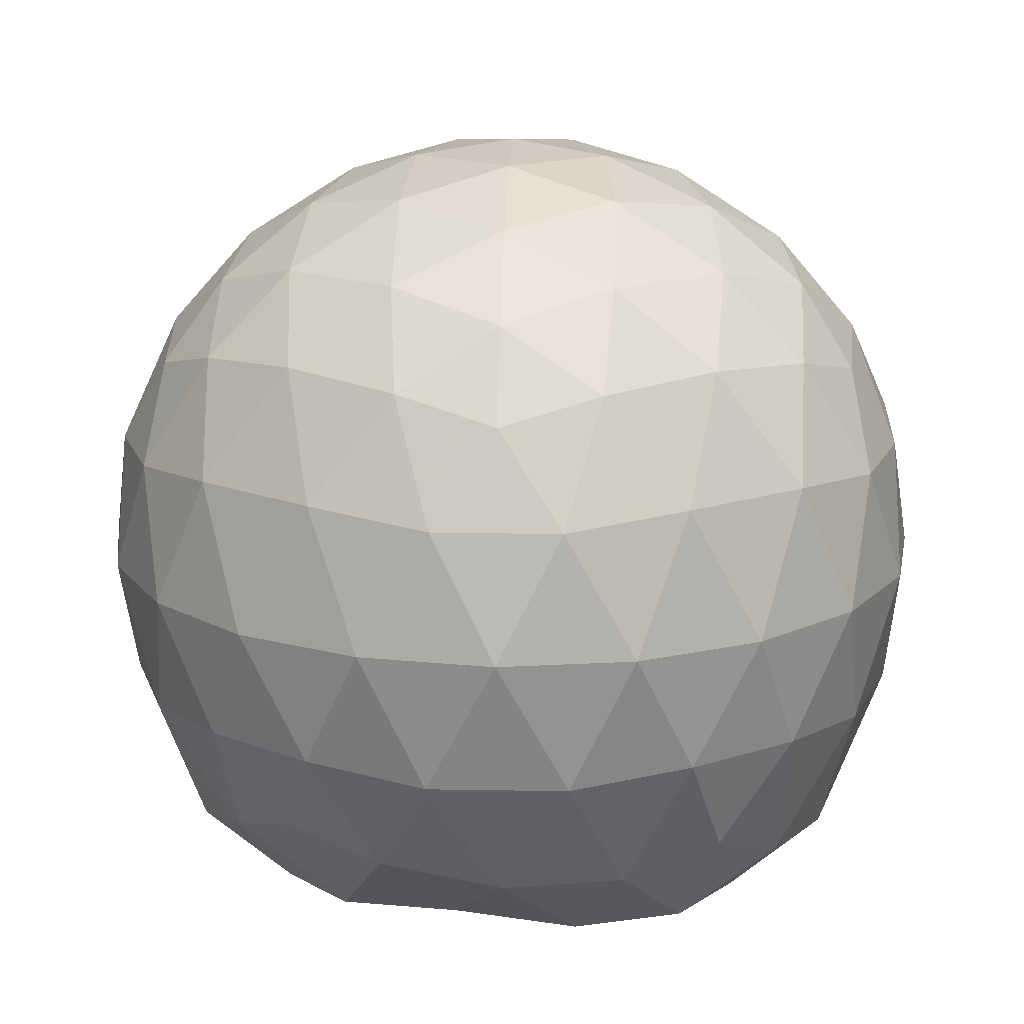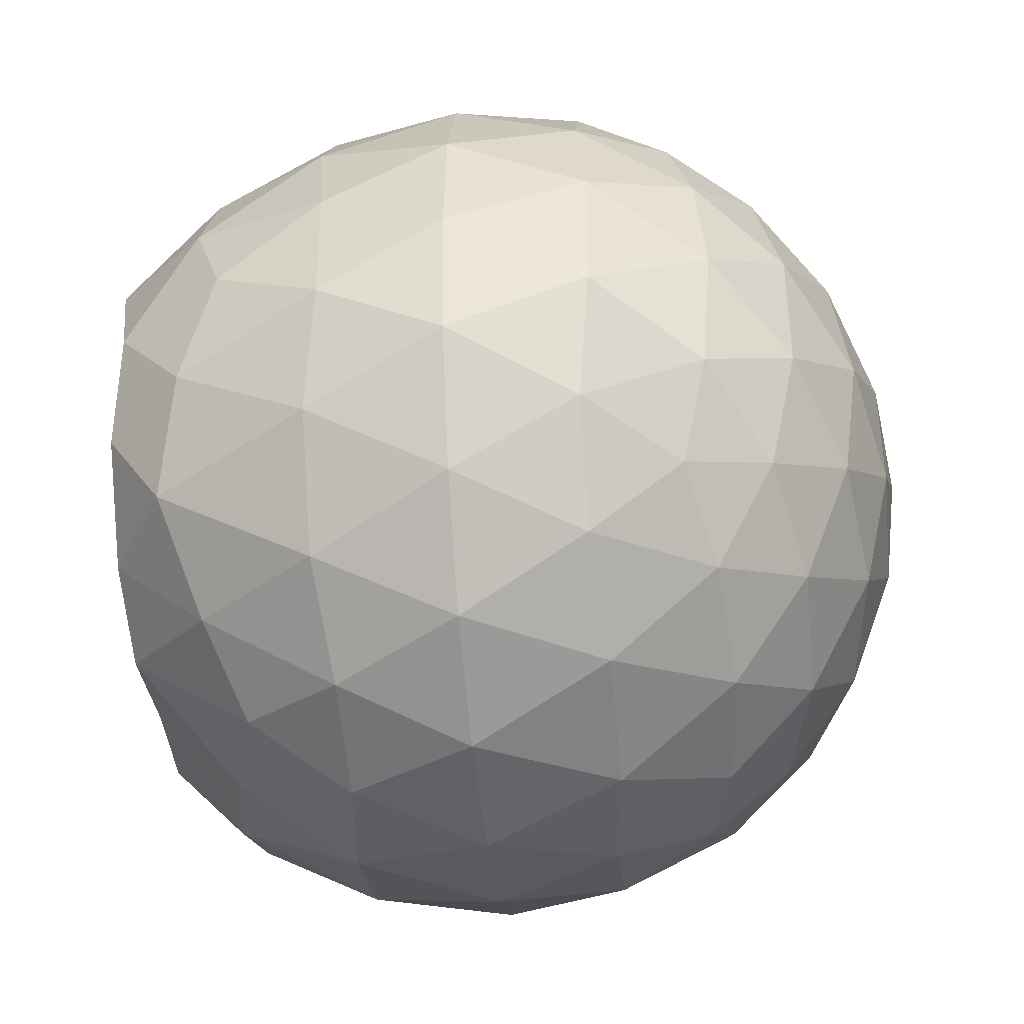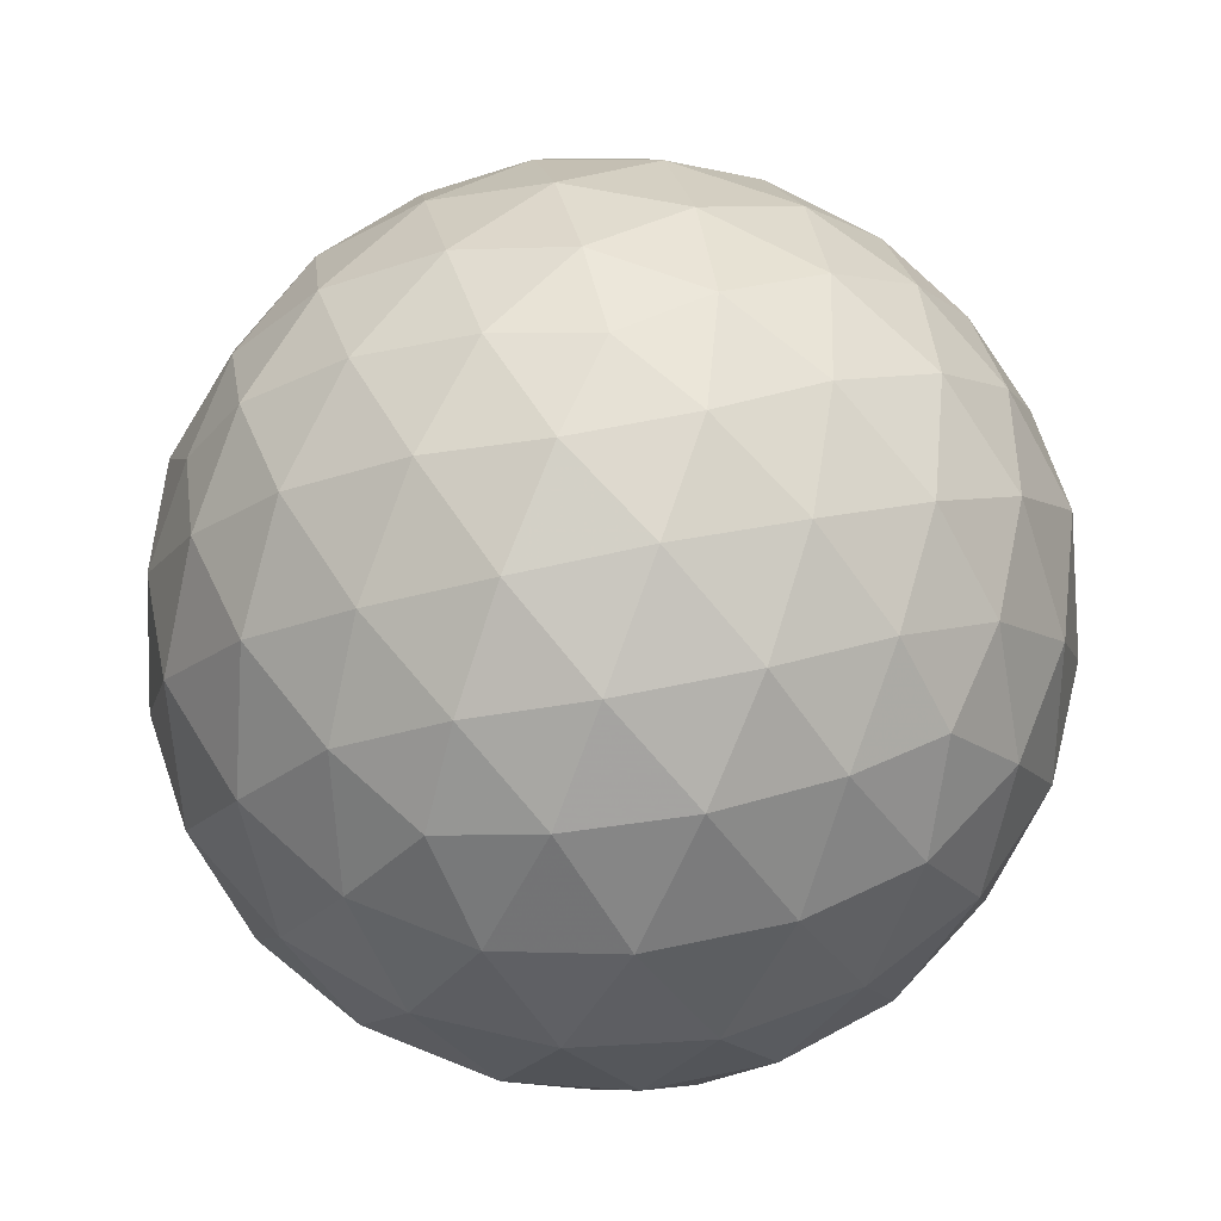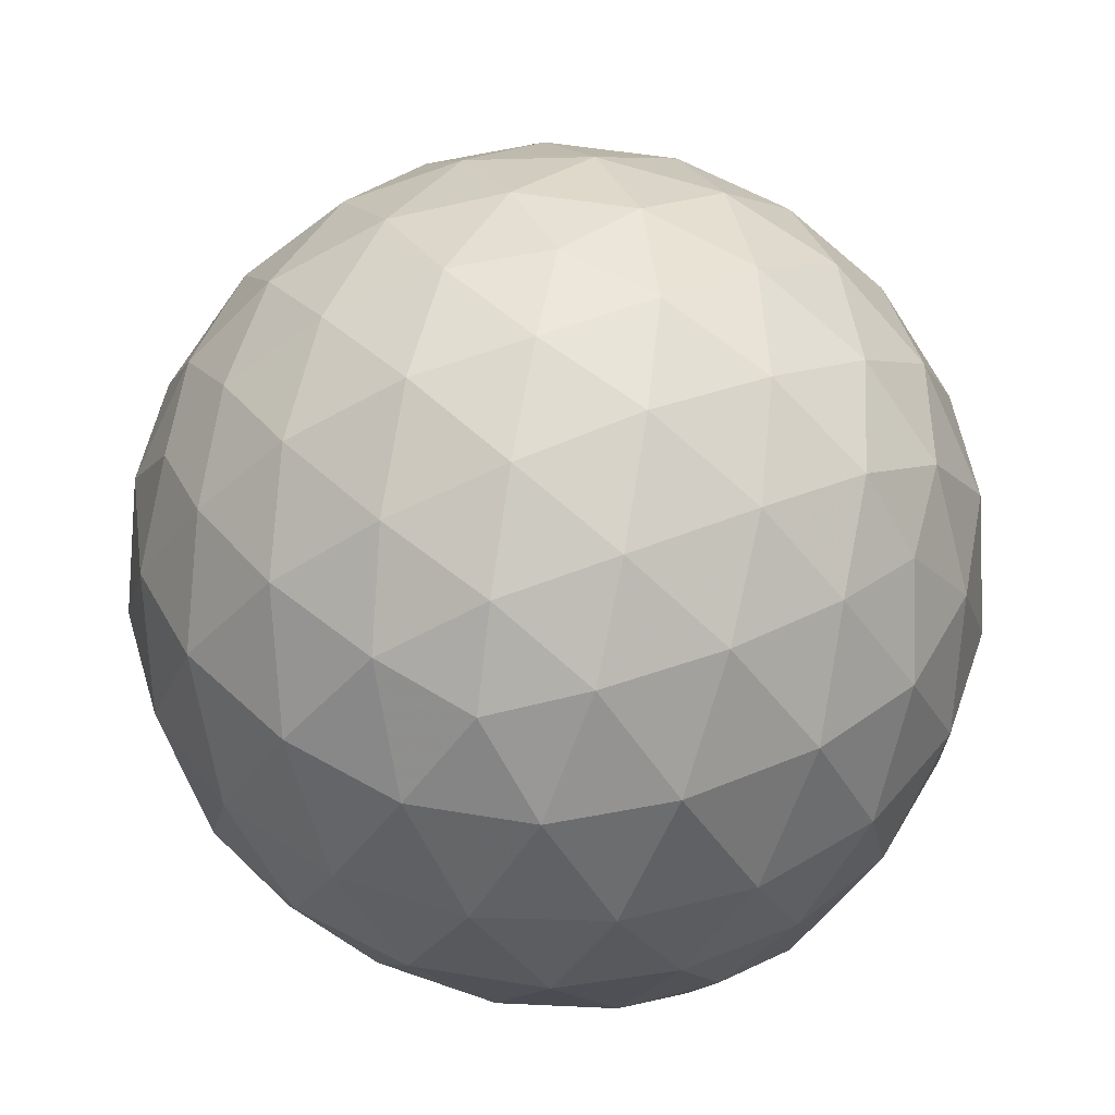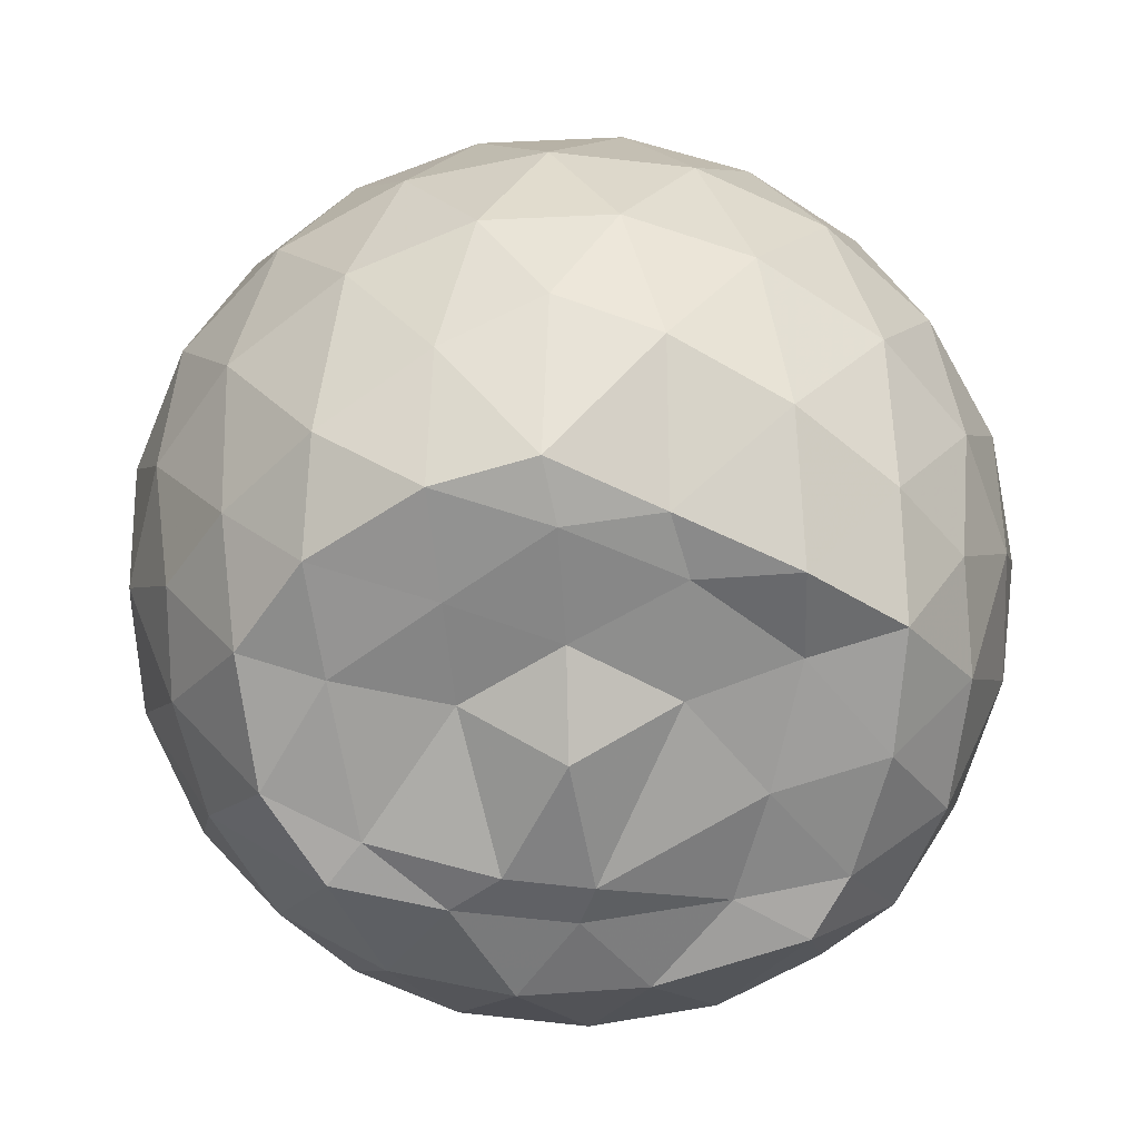
<metadata>
{"format":"obj","ext":"obj","renderer":"f3d","projection":"perspective","resolution":1024,"background":"white","views":[{"elev":16.4,"azim":20.2,"up":"+Z"},{"elev":-41.5,"azim":-84.4,"up":"+Y"},{"elev":56.7,"azim":-174.6,"up":"+Z"},{"elev":47.2,"azim":28.9,"up":"+Z"},{"elev":-65.8,"azim":-15.4,"up":"+Z"}]}
</metadata>
<code>
v -2.382 -0.3355 0.358
v -2.384 -0.3334 -1.526
v -1.528 -0.3314 -0.1436
v -1.581 -0.1085 -0.08701
v -1.722 0.1394 -0.06118
v -1.918 0.3486 -0.08517
v -2.114 0.4831 -0.142
v -2.352 0.4897 -0.08459
v -2.632 0.4342 -0.06049
v -2.89 0.3152 -0.0844
v -3.079 0.1698 -0.1415
v -3.159 -0.05481 -0.08487
v -3.194 -0.3372 -0.061
v -3.162 -0.618 -0.08475
v -3.08 -0.8419 -0.1422
v -2.891 -0.9868 -0.085
v -2.633 -1.105 -0.06126
v -2.353 -1.161 -0.08547
v -2.116 -1.154 -0.1427
v -1.919 -1.019 -0.08584
v -1.726 -0.8104 -0.06225
v -1.59 -0.5596 -0.08656
v -1.447 -0.188 -0.3561
v -1.531 0.07997 -0.3281
v -1.72 0.339 -0.3273
v -1.951 0.5138 -0.355
v -2.227 0.6037 -0.3542
v -2.517 0.5978 -0.3268
v -2.821 0.4988 -0.3258
v -3.058 0.3344 -0.3538
v -3.229 0.09878 -0.3541
v -3.312 -0.1777 -0.3265
v -3.323 -0.5017 -0.3265
v -3.236 -0.7718 -0.3548
v -3.059 -1.006 -0.3548
v -2.822 -1.17 -0.3269
v -2.518 -1.269 -0.3271
v -2.229 -1.275 -0.355
v -1.953 -1.185 -0.3554
v -1.722 -1.01 -0.3277
v -1.536 -0.7515 -0.3277
v -1.442 -0.4787 -0.3561
v -1.445 -0.02615 -0.6418
v -1.567 0.244 -0.642
v -1.796 0.4671 -0.6424
v -2.073 0.608 -0.6412
v -2.38 0.6564 -0.6392
v -2.688 0.6081 -0.6397
v -2.966 0.4667 -0.6397
v -3.186 0.2465 -0.6406
v -3.327 -0.03042 -0.6406
v -3.377 -0.3402 -0.6404
v -3.338 -0.6388 -0.6402
v -3.19 -0.9188 -0.641
v -2.966 -1.139 -0.6417
v -2.689 -1.28 -0.6409
v -2.381 -1.328 -0.6402
v -2.075 -1.279 -0.642
v -1.798 -1.138 -0.6422
v -1.578 -0.9176 -0.6421
v -1.437 -0.6407 -0.6422
v -1.39 -0.334 -0.6422
v -1.53 0.1029 -0.9306
v -1.699 0.3337 -0.927
v -1.94 0.4962 -0.9537
v -2.244 0.595 -0.954
v -2.533 0.6014 -0.9257
v -2.81 0.5117 -0.9259
v -3.04 0.3362 -0.9545
v -3.225 0.0785 -0.9551
v -3.322 -0.1924 -0.9279
v -3.326 -0.4835 -0.9255
v -3.23 -0.7534 -0.9547
v -3.041 -1.01 -0.9556
v -2.811 -1.183 -0.9271
v -2.534 -1.272 -0.9268
v -2.246 -1.266 -0.9555
v -1.943 -1.167 -0.9552
v -1.705 -1.003 -0.928
v -1.536 -0.7688 -0.9289
v -1.453 -0.4921 -0.9559
v -1.455 -0.1746 -0.9557
v -1.678 0.1617 -1.151
v -1.873 0.3101 -1.211
v -2.129 0.4281 -1.224
v -2.408 0.4843 -1.2
v -2.646 0.479 -1.14
v -2.843 0.3424 -1.204
v -3.041 0.1293 -1.237
v -3.172 -0.1159 -1.245
v -3.241 -0.3361 -1.172
v -3.165 -0.5641 -1.259
v -3.033 -0.8008 -1.309
v -2.842 -1.004 -1.228
v -2.647 -1.146 -1.149
v -2.41 -1.147 -1.21
v -2.132 -1.086 -1.254
v -1.875 -0.9694 -1.244
v -1.686 -0.8348 -1.178
v -1.606 -0.6149 -1.269
v -1.57 -0.3322 -1.303
v -1.595 -0.06562 -1.268
v -1.654 -0.3349 0.05084
v -1.776 -0.08767 0.114
v -1.959 0.1602 0.1136
v -2.159 0.3461 0.05127
v -2.431 0.3135 0.1144
v -2.723 0.2185 0.1149
v -2.963 0.08528 0.05189
v -3.016 -0.1829 0.1146
v -3.016 -0.4893 0.1143
v -2.963 -0.7572 0.05124
v -2.724 -0.89 0.1136
v -2.432 -0.9846 0.1137
v -2.16 -1.017 0.05076
v -1.96 -0.8308 0.1136
v -1.778 -0.582 0.113
v -1.882 -0.3353 0.223
v -2.04 -0.08776 0.2638
v -2.227 0.1377 0.2241
v -2.512 0.06489 0.2644
v -2.785 -0.04339 0.2246
v -2.804 -0.3359 0.2642
v -2.785 -0.6283 0.224
v -2.513 -0.7364 0.2641
v -2.228 -0.8089 0.2237
v -2.04 -0.5829 0.2634
v -2.142 -0.3353 0.3286
v -2.307 -0.108 0.3284
v -2.575 -0.1951 0.3289
v -2.576 -0.4761 0.3288
v -2.308 -0.5627 0.3285
v -1.784 -0.0363 -1.447
v -2.064 0.1793 -1.416
v -2.334 0.2606 -1.441
v -2.601 0.3197 -1.365
v -2.779 0.07576 -1.495
v -2.957 -0.07907 -1.467
v -3.075 -0.3477 -1.419
v -2.991 -0.5866 -1.443
v -2.799 -0.8026 -1.446
v -2.6 -0.9218 -1.435
v -2.33 -0.8738 -1.435
v -2.041 -0.828 -1.451
v -1.804 -0.7523 -1.412
v -1.752 -0.4825 -1.44
v -1.747 -0.1912 -1.429
v -1.96 -0.06701 -1.415
v -2.257 0.04253 -1.464
v -2.525 0.07796 -1.475
v -2.734 -0.0303 -1.477
v -2.886 -0.3518 -1.45
v -2.707 -0.5758 -1.45
v -2.533 -0.7934 -1.456
v -2.251 -0.7452 -1.434
v -1.98 -0.6296 -1.405
v -1.963 -0.3319 -1.431
v -2.252 -0.06177 -1.494
v -2.443 -0.03985 -1.506
v -2.622 -0.3567 -1.431
v -2.448 -0.5479 -1.439
v -2.187 -0.4846 -1.428
f 3 23 4
f 4 23 24
f 4 24 5
f 5 24 25
f 5 25 6
f 6 25 26
f 6 26 7
f 7 26 27
f 7 27 8
f 8 27 28
f 8 28 9
f 9 28 29
f 9 29 10
f 10 29 30
f 10 30 11
f 11 30 31
f 11 31 12
f 12 31 32
f 12 32 13
f 13 32 33
f 13 33 14
f 14 33 34
f 14 34 15
f 15 34 35
f 15 35 16
f 16 35 36
f 16 36 17
f 17 36 37
f 17 37 18
f 18 37 38
f 18 38 19
f 19 38 39
f 19 39 20
f 20 39 40
f 20 40 21
f 21 40 41
f 21 41 22
f 22 41 42
f 22 42 3
f 3 42 23
f 23 43 24
f 24 43 44
f 24 44 25
f 25 44 45
f 25 45 26
f 26 45 46
f 26 46 27
f 27 46 47
f 27 47 28
f 28 47 48
f 28 48 29
f 29 48 49
f 29 49 30
f 30 49 50
f 30 50 31
f 31 50 51
f 31 51 32
f 32 51 52
f 32 52 33
f 33 52 53
f 33 53 34
f 34 53 54
f 34 54 35
f 35 54 55
f 35 55 36
f 36 55 56
f 36 56 37
f 37 56 57
f 37 57 38
f 38 57 58
f 38 58 39
f 39 58 59
f 39 59 40
f 40 59 60
f 40 60 41
f 41 60 61
f 41 61 42
f 42 61 62
f 42 62 23
f 23 62 43
f 43 63 44
f 44 63 64
f 44 64 45
f 45 64 65
f 45 65 46
f 46 65 66
f 46 66 47
f 47 66 67
f 47 67 48
f 48 67 68
f 48 68 49
f 49 68 69
f 49 69 50
f 50 69 70
f 50 70 51
f 51 70 71
f 51 71 52
f 52 71 72
f 52 72 53
f 53 72 73
f 53 73 54
f 54 73 74
f 54 74 55
f 55 74 75
f 55 75 56
f 56 75 76
f 56 76 57
f 57 76 77
f 57 77 58
f 58 77 78
f 58 78 59
f 59 78 79
f 59 79 60
f 60 79 80
f 60 80 61
f 61 80 81
f 61 81 62
f 62 81 82
f 62 82 43
f 43 82 63
f 63 83 64
f 64 83 84
f 64 84 65
f 65 84 85
f 65 85 66
f 66 85 86
f 66 86 67
f 67 86 87
f 67 87 68
f 68 87 88
f 68 88 69
f 69 88 89
f 69 89 70
f 70 89 90
f 70 90 71
f 71 90 91
f 71 91 72
f 72 91 92
f 72 92 73
f 73 92 93
f 73 93 74
f 74 93 94
f 74 94 75
f 75 94 95
f 75 95 76
f 76 95 96
f 76 96 77
f 77 96 97
f 77 97 78
f 78 97 98
f 78 98 79
f 79 98 99
f 79 99 80
f 80 99 100
f 80 100 81
f 81 100 101
f 81 101 82
f 82 101 102
f 82 102 63
f 63 102 83
f 103 104 118
f 104 119 118
f 104 105 119
f 105 120 119
f 105 106 120
f 106 107 120
f 107 121 120
f 107 108 121
f 108 122 121
f 108 109 122
f 109 110 122
f 110 123 122
f 110 111 123
f 111 124 123
f 111 112 124
f 112 113 124
f 113 125 124
f 113 114 125
f 114 126 125
f 114 115 126
f 115 116 126
f 116 127 126
f 116 117 127
f 117 118 127
f 117 103 118
f 118 119 128
f 119 129 128
f 119 120 129
f 120 121 129
f 121 130 129
f 121 122 130
f 122 123 130
f 123 131 130
f 123 124 131
f 124 125 131
f 125 132 131
f 125 126 132
f 126 127 132
f 127 128 132
f 127 118 128
f 133 148 134
f 134 148 149
f 134 149 135
f 135 149 150
f 135 150 136
f 136 150 137
f 137 150 151
f 137 151 138
f 138 151 152
f 138 152 139
f 139 152 140
f 140 152 153
f 140 153 141
f 141 153 154
f 141 154 142
f 142 154 143
f 143 154 155
f 143 155 144
f 144 155 156
f 144 156 145
f 145 156 146
f 146 156 157
f 146 157 147
f 147 157 148
f 147 148 133
f 148 158 149
f 149 158 159
f 149 159 150
f 150 159 151
f 151 159 160
f 151 160 152
f 152 160 153
f 153 160 161
f 153 161 154
f 154 161 155
f 155 161 162
f 155 162 156
f 156 162 157
f 157 162 158
f 157 158 148
f 3 4 103
f 103 4 104
f 4 5 104
f 104 5 105
f 5 6 105
f 105 6 106
f 6 7 106
f 7 8 106
f 106 8 107
f 8 9 107
f 107 9 108
f 9 10 108
f 108 10 109
f 10 11 109
f 11 12 109
f 109 12 110
f 12 13 110
f 110 13 111
f 13 14 111
f 111 14 112
f 14 15 112
f 15 16 112
f 112 16 113
f 16 17 113
f 113 17 114
f 17 18 114
f 114 18 115
f 18 19 115
f 19 20 115
f 115 20 116
f 20 21 116
f 116 21 117
f 21 22 117
f 117 22 103
f 22 3 103
f 83 133 84
f 84 133 134
f 84 134 85
f 85 134 135
f 85 135 86
f 86 135 136
f 86 136 87
f 87 136 88
f 88 136 137
f 88 137 89
f 89 137 138
f 89 138 90
f 90 138 139
f 90 139 91
f 91 139 92
f 92 139 140
f 92 140 93
f 93 140 141
f 93 141 94
f 94 141 142
f 94 142 95
f 95 142 96
f 96 142 143
f 96 143 97
f 97 143 144
f 97 144 98
f 98 144 145
f 98 145 99
f 99 145 100
f 100 145 146
f 100 146 101
f 101 146 147
f 101 147 102
f 102 147 133
f 102 133 83
f 128 129 1
f 129 130 1
f 130 131 1
f 131 132 1
f 132 128 1
f 159 158 2
f 160 159 2
f 161 160 2
f 162 161 2
f 158 162 2

</code>
